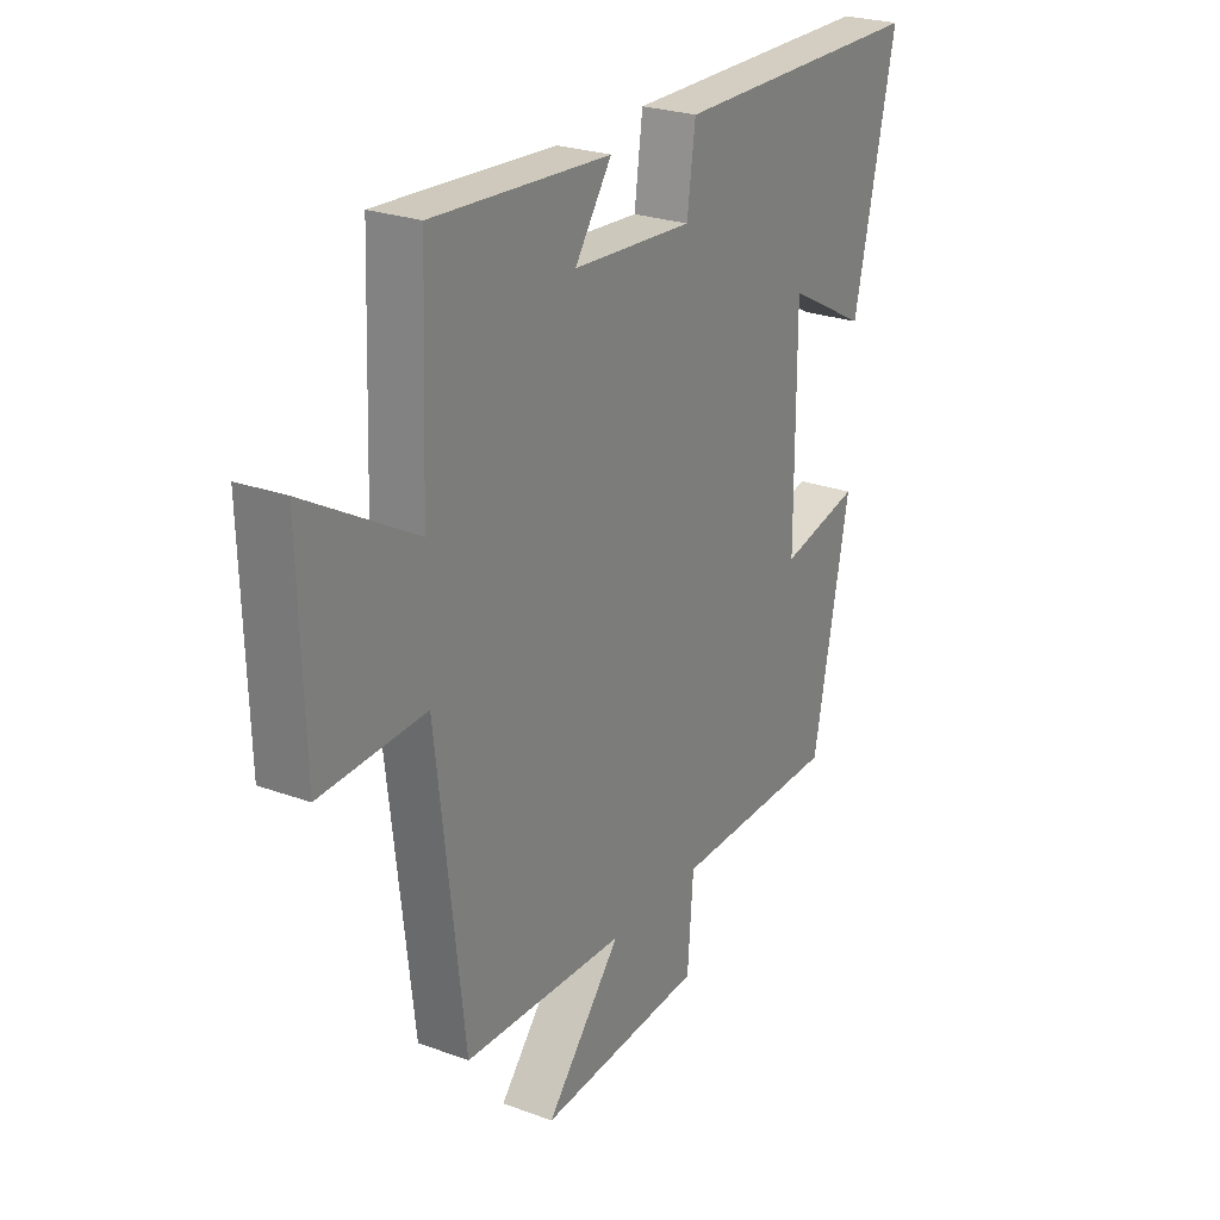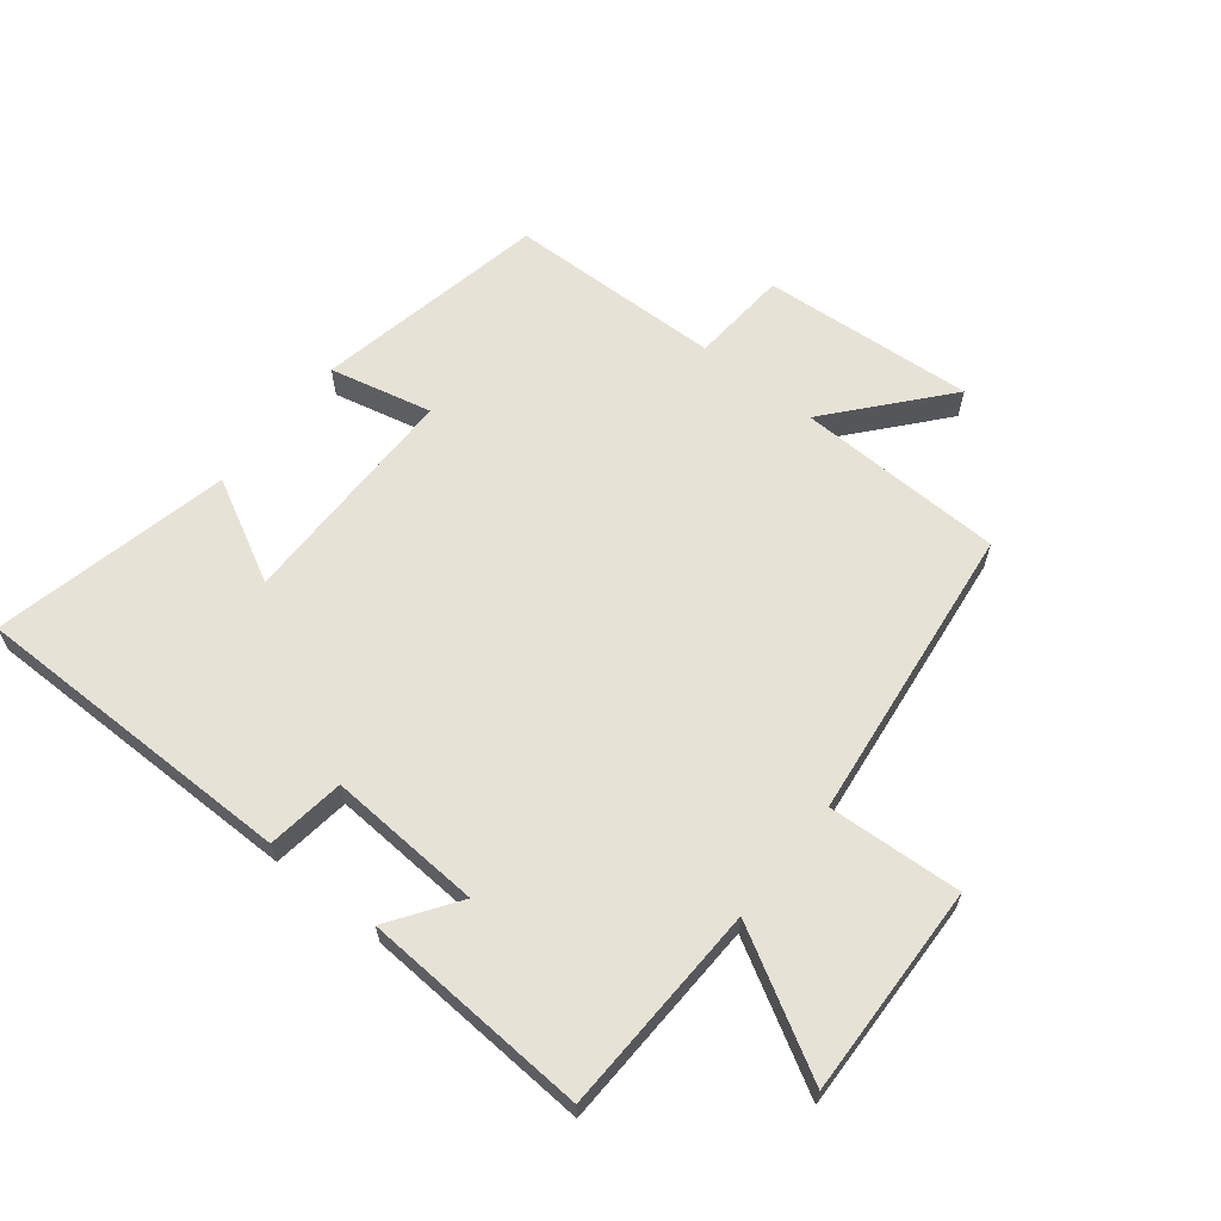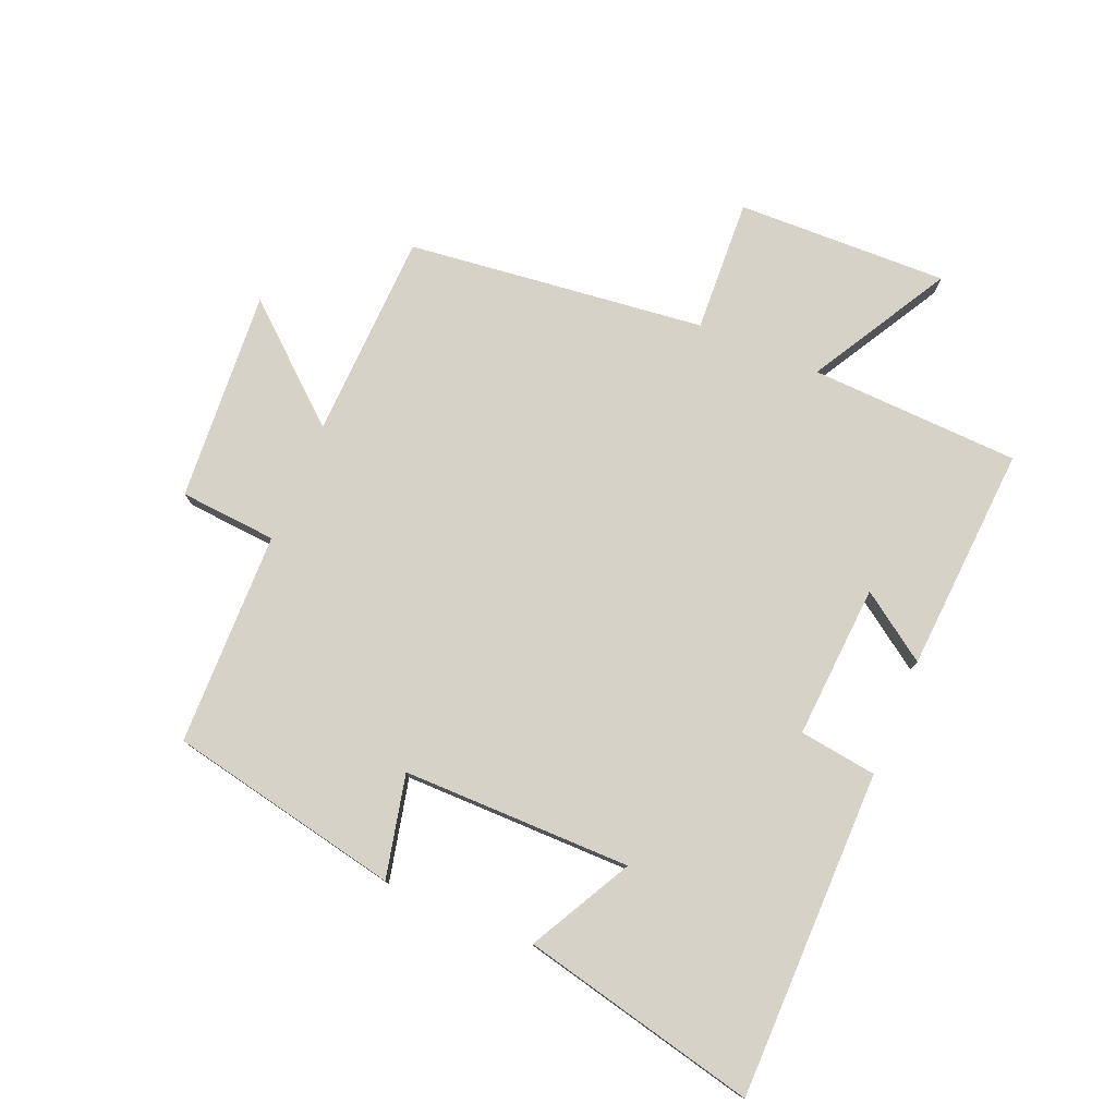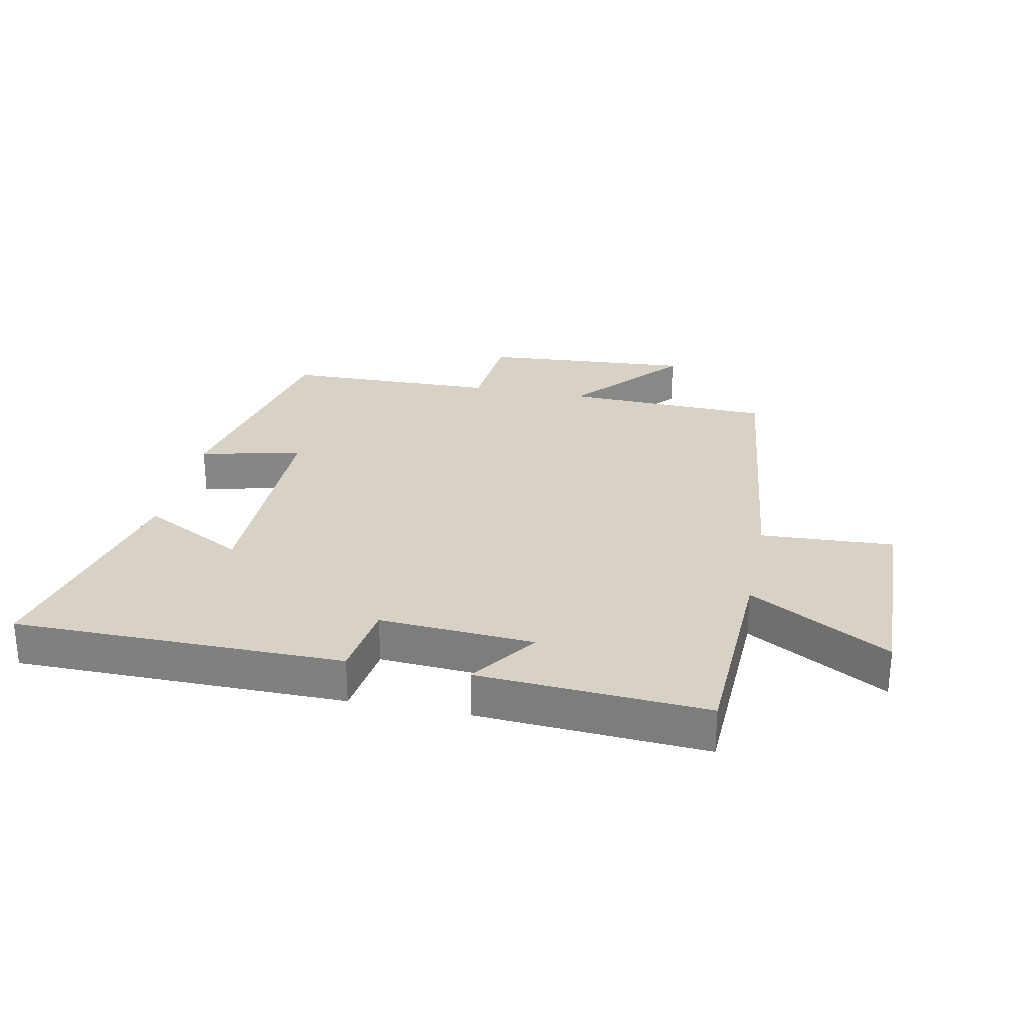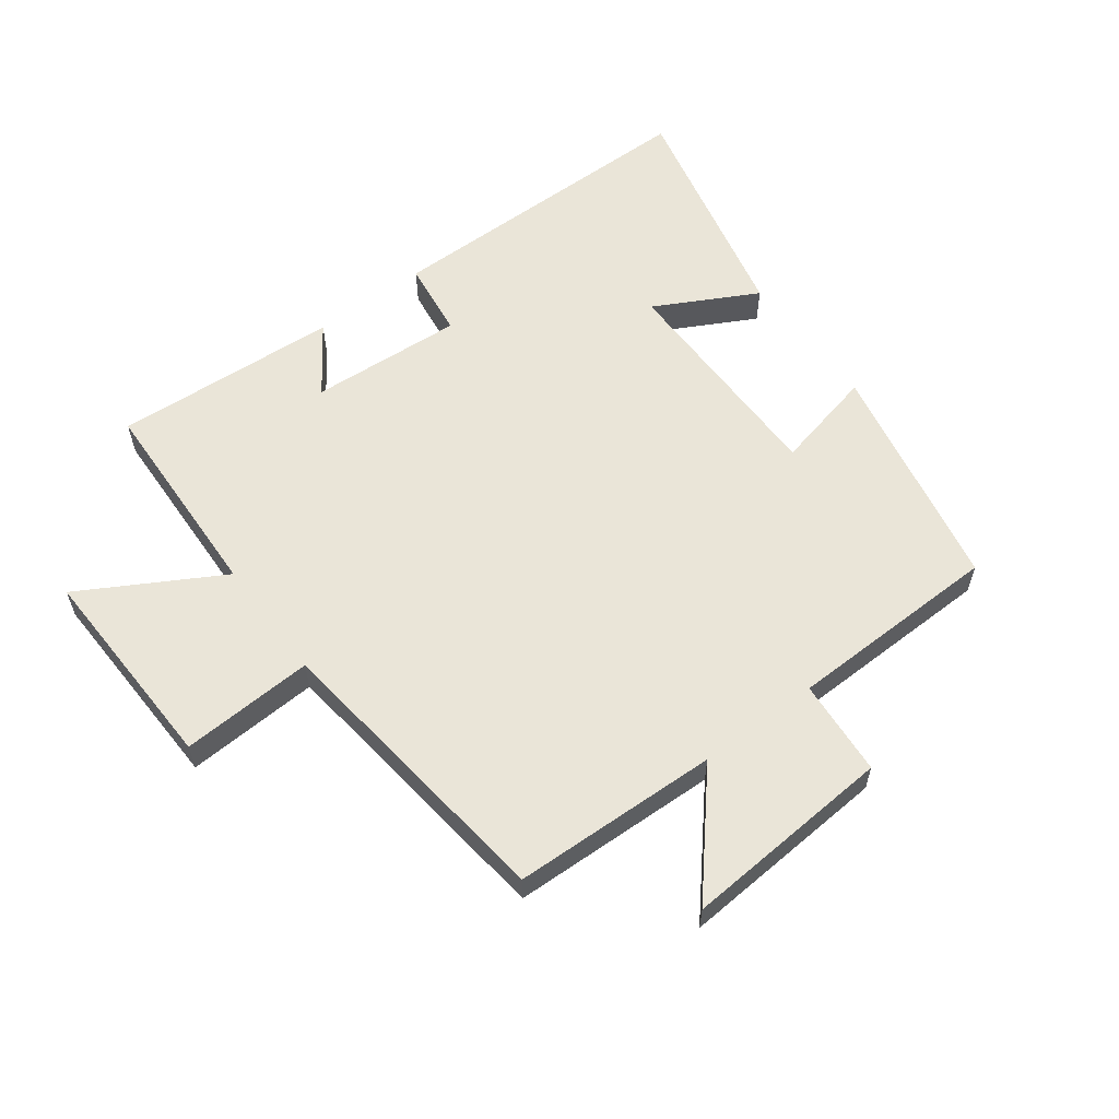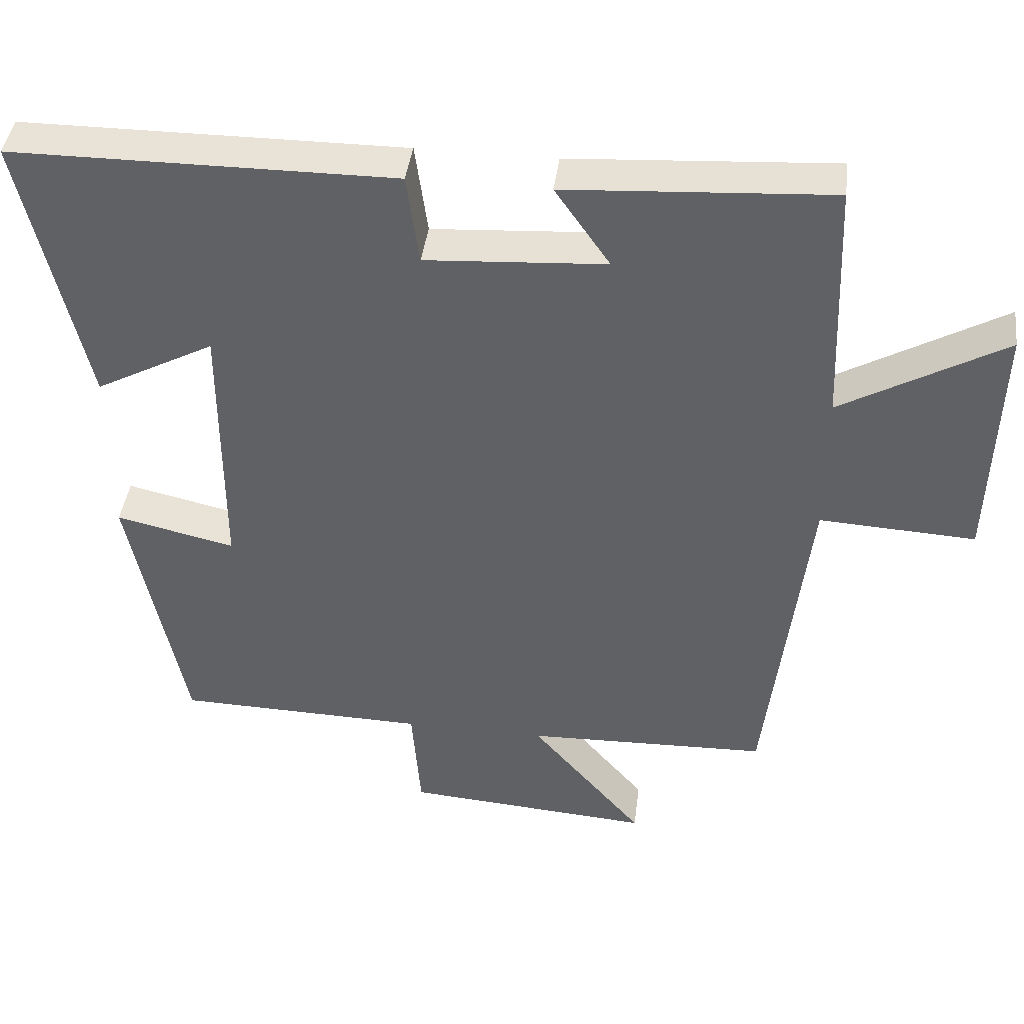
<metadata>
{"format":"obj","ext":"obj","renderer":"f3d","projection":"perspective","resolution":1024,"background":"white","views":[{"elev":25.1,"azim":120.8,"up":"+Z"},{"elev":63.2,"azim":38.3,"up":"+Y"},{"elev":77.6,"azim":-67.2,"up":"+Y"},{"elev":27.6,"azim":11.5,"up":"+Y"},{"elev":59.0,"azim":143.1,"up":"+Y"},{"elev":41.8,"azim":7.3,"up":"+Z"}]}
</metadata>
<code>
v -0.586 0.07 0.497
v -0.063 0.07 0.5
v -0.046 0.07 0.376
v 0.2 0.07 0.392
v 0.125 0.07 0.5
v 0.487 0.07 0.523
v 0.5 0.07 0.187
v 0.723 0.07 0.314
v 0.713 0.07 -0.024
v 0.5 0.07 -0.013
v 0.444 0.07 -0.489
v 0.113 0.07 -0.5
v 0.267 0.07 -0.679
v -0.071 0.07 -0.655
v -0.083 0.07 -0.5
v -0.425 0.07 -0.493
v -0.5 0.07 -0.122
v -0.337 0.07 -0.159
v -0.337 0.07 0.207
v -0.5 0.07 0.12
v -0.586 0 0.497
v -0.063 0 0.5
v -0.046 0 0.376
v 0.2 0 0.392
v 0.125 0 0.5
v 0.487 0 0.523
v 0.5 0 0.187
v 0.723 0 0.314
v 0.713 0 -0.024
v 0.5 0 -0.013
v 0.444 0 -0.489
v 0.113 0 -0.5
v 0.267 0 -0.679
v -0.071 0 -0.655
v -0.083 0 -0.5
v -0.425 0 -0.493
v -0.5 0 -0.122
v -0.337 0 -0.159
v -0.337 0 0.207
v -0.5 0 0.12
f 19 20 1 2
f 18 19 2 3
f 15 16 17 18
f 15 18 3 4
f 12 13 14 15
f 10 11 12 15
f 10 15 4
f 7 8 9 10
f 6 7 10
f 4 5 6 10
f 22 21 40 39
f 23 22 39 38
f 38 37 36 35
f 24 23 38 35
f 35 34 33 32
f 35 32 31 30
f 24 35 30
f 30 29 28 27
f 30 27 26
f 30 26 25 24
f 1 21 22 2
f 2 22 23 3
f 3 23 24 4
f 4 24 25 5
f 5 25 26 6
f 6 26 27 7
f 7 27 28 8
f 8 28 29 9
f 9 29 30 10
f 10 30 31 11
f 11 31 32 12
f 12 32 33 13
f 13 33 34 14
f 14 34 35 15
f 15 35 36 16
f 16 36 37 17
f 17 37 38 18
f 18 38 39 19
f 19 39 40 20
f 20 40 21 1

</code>
